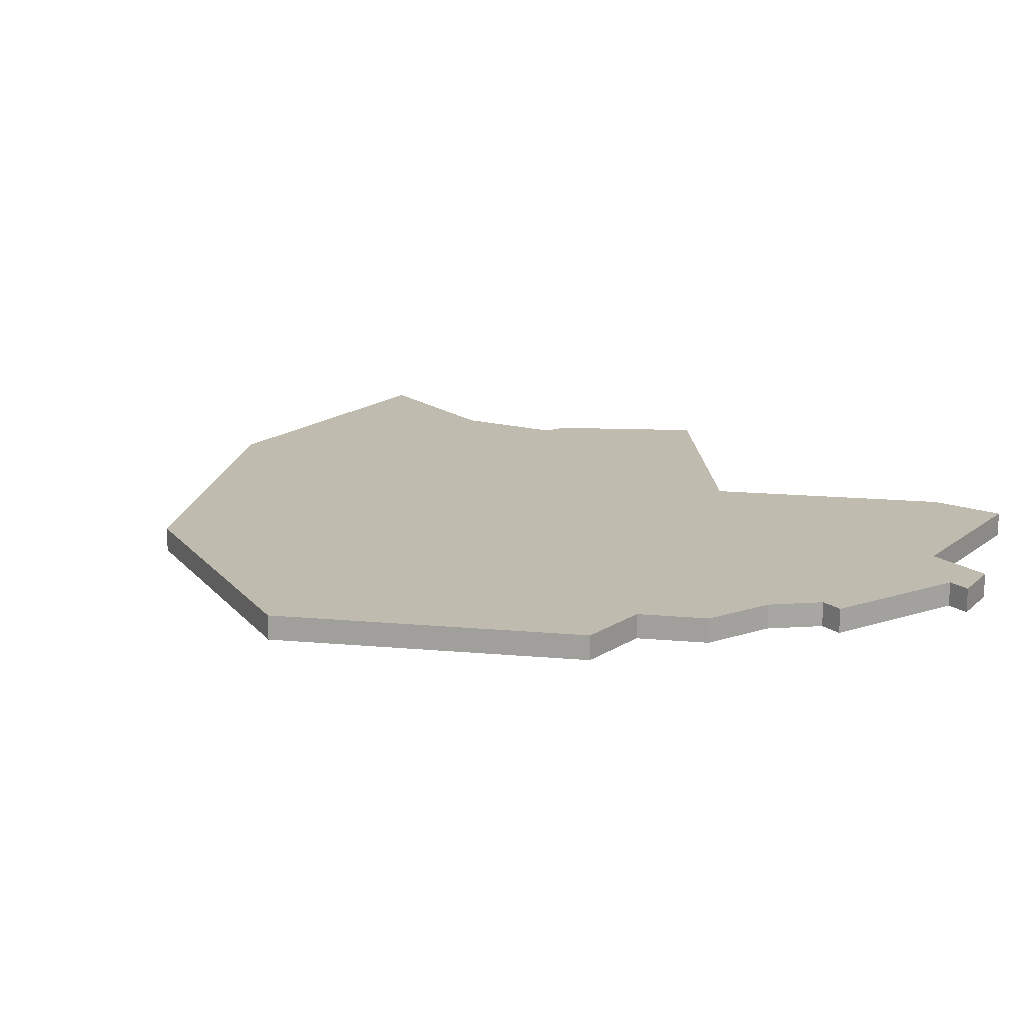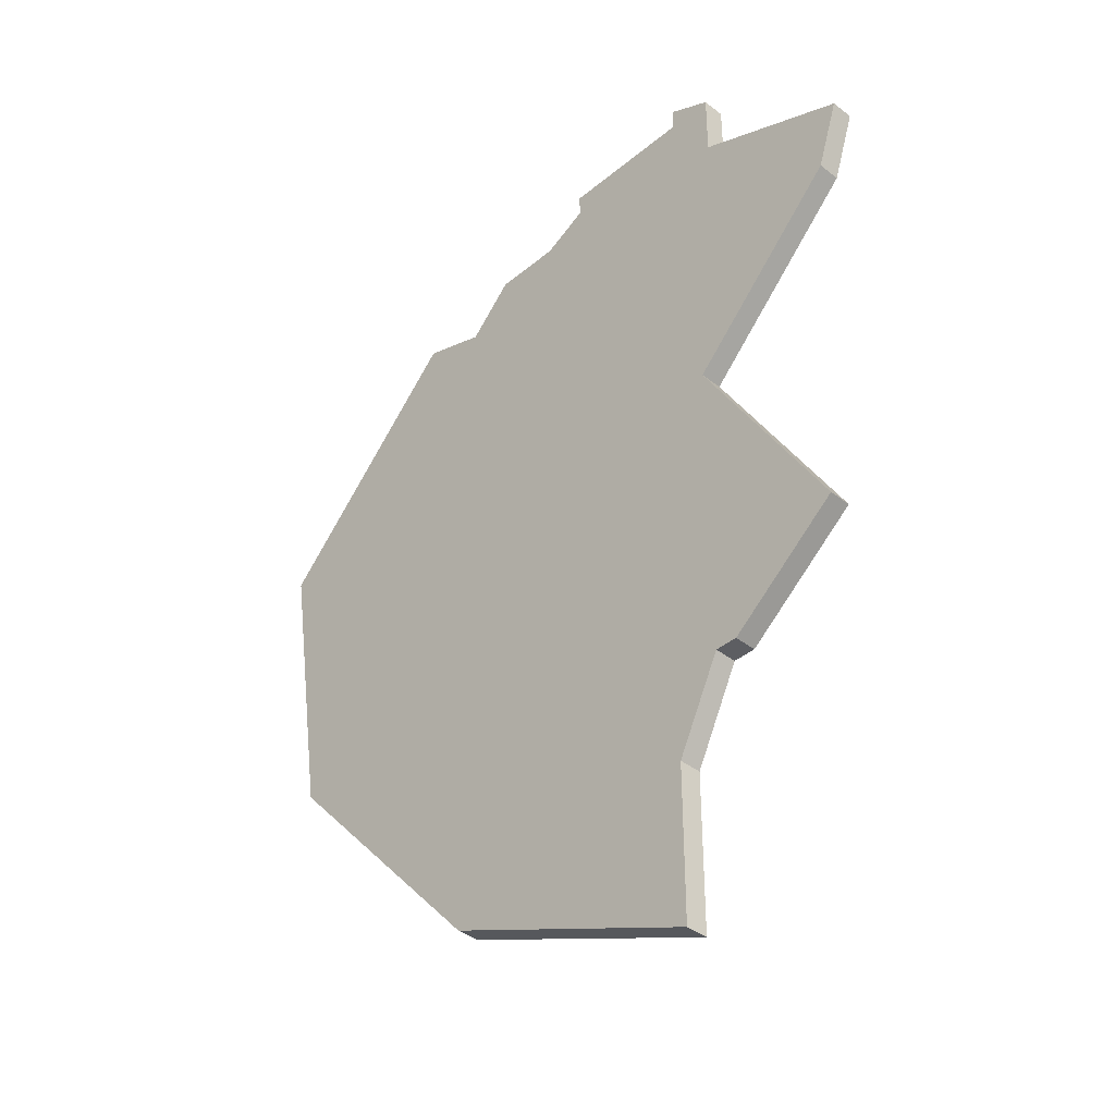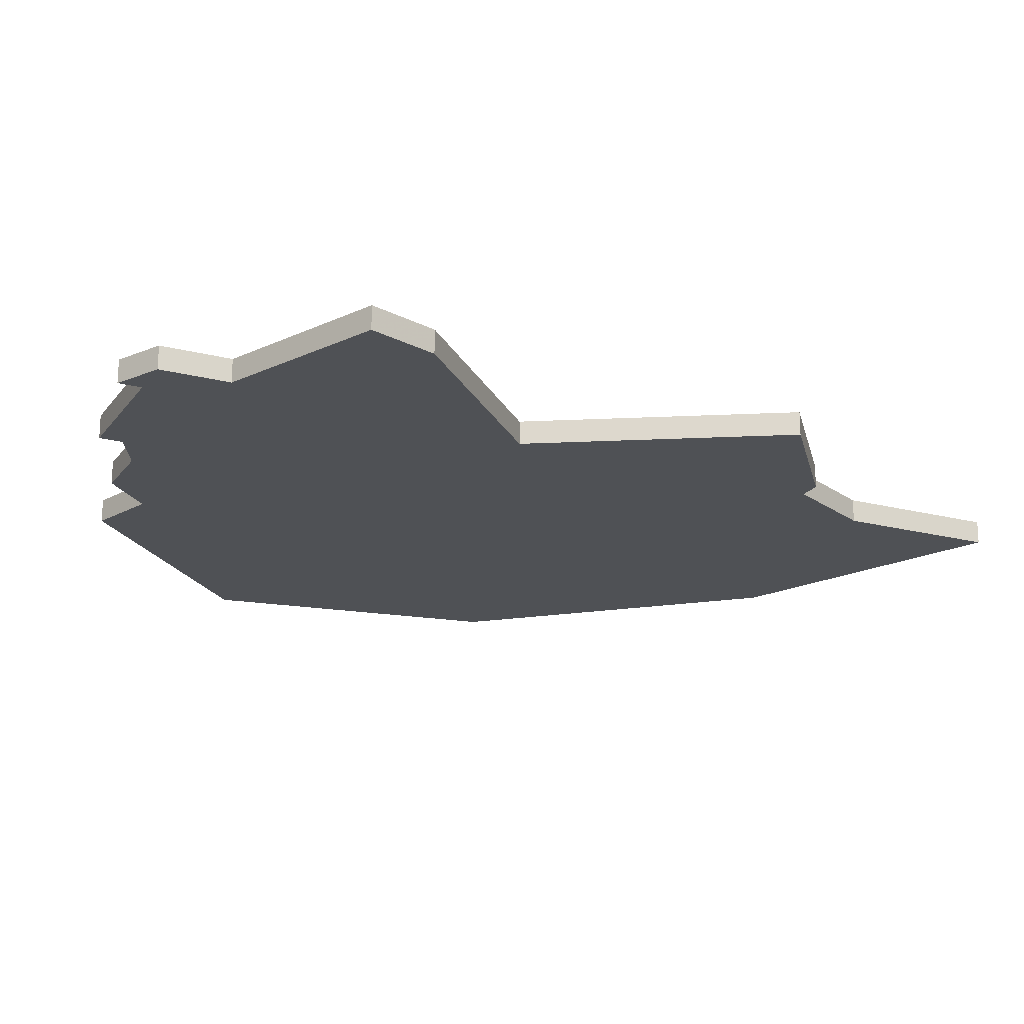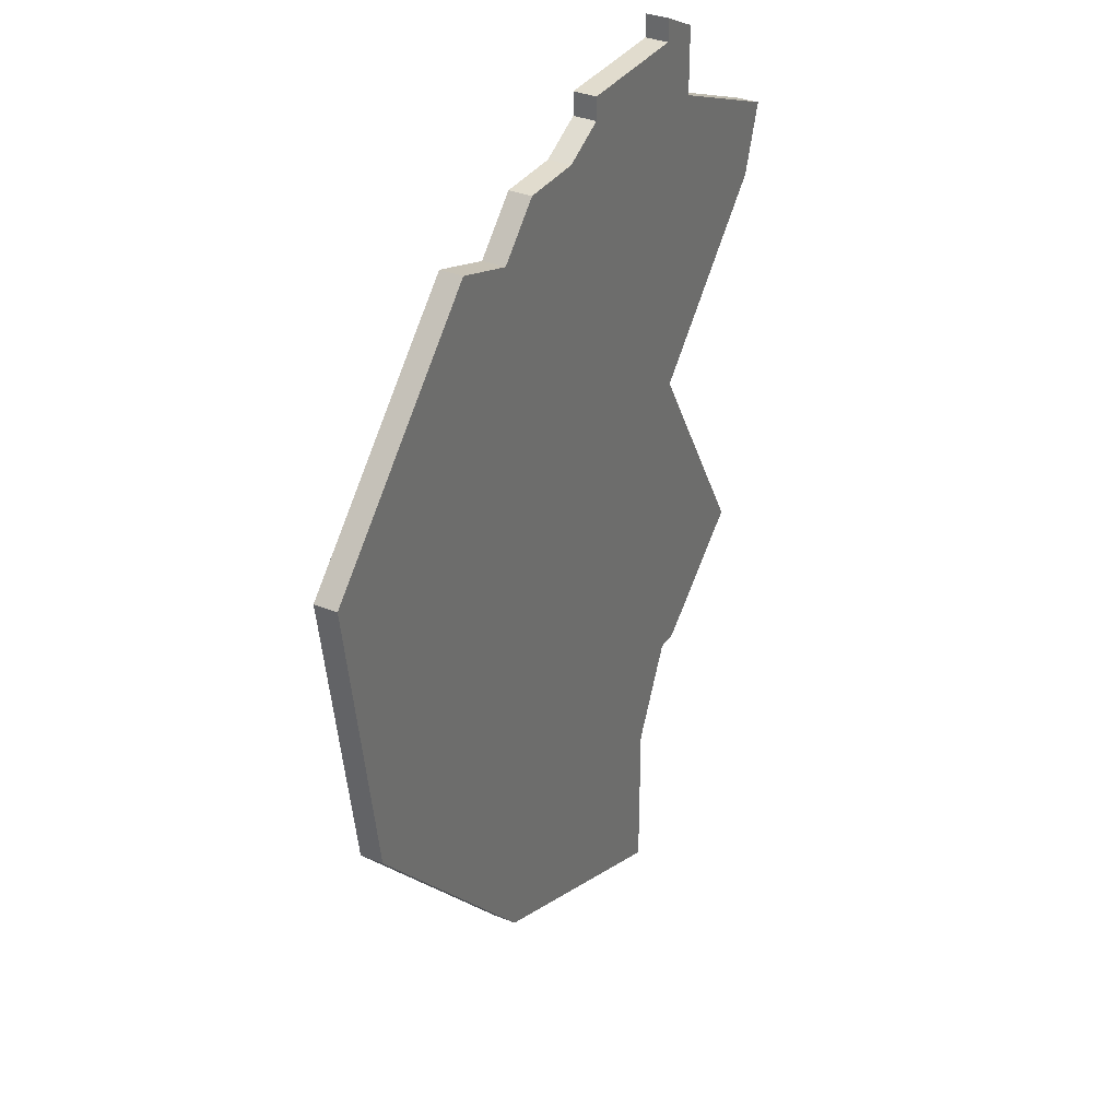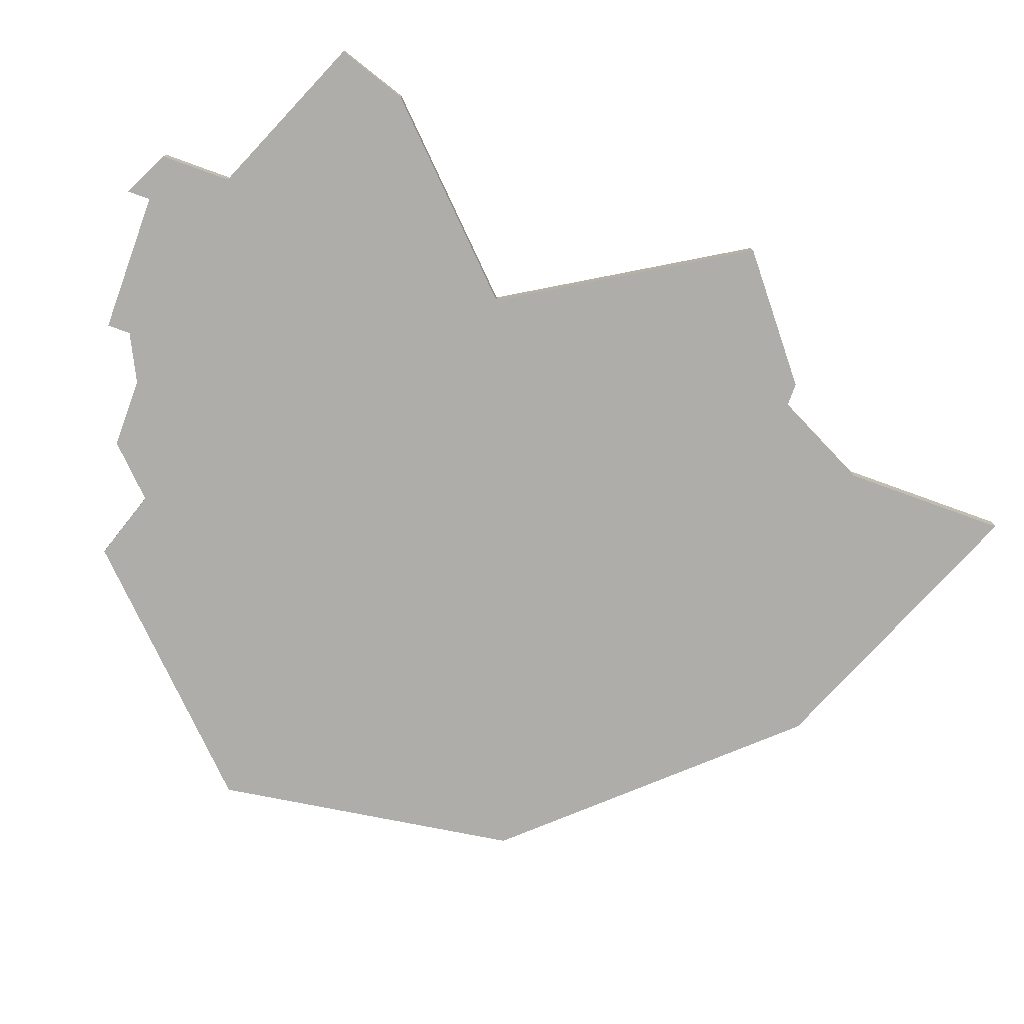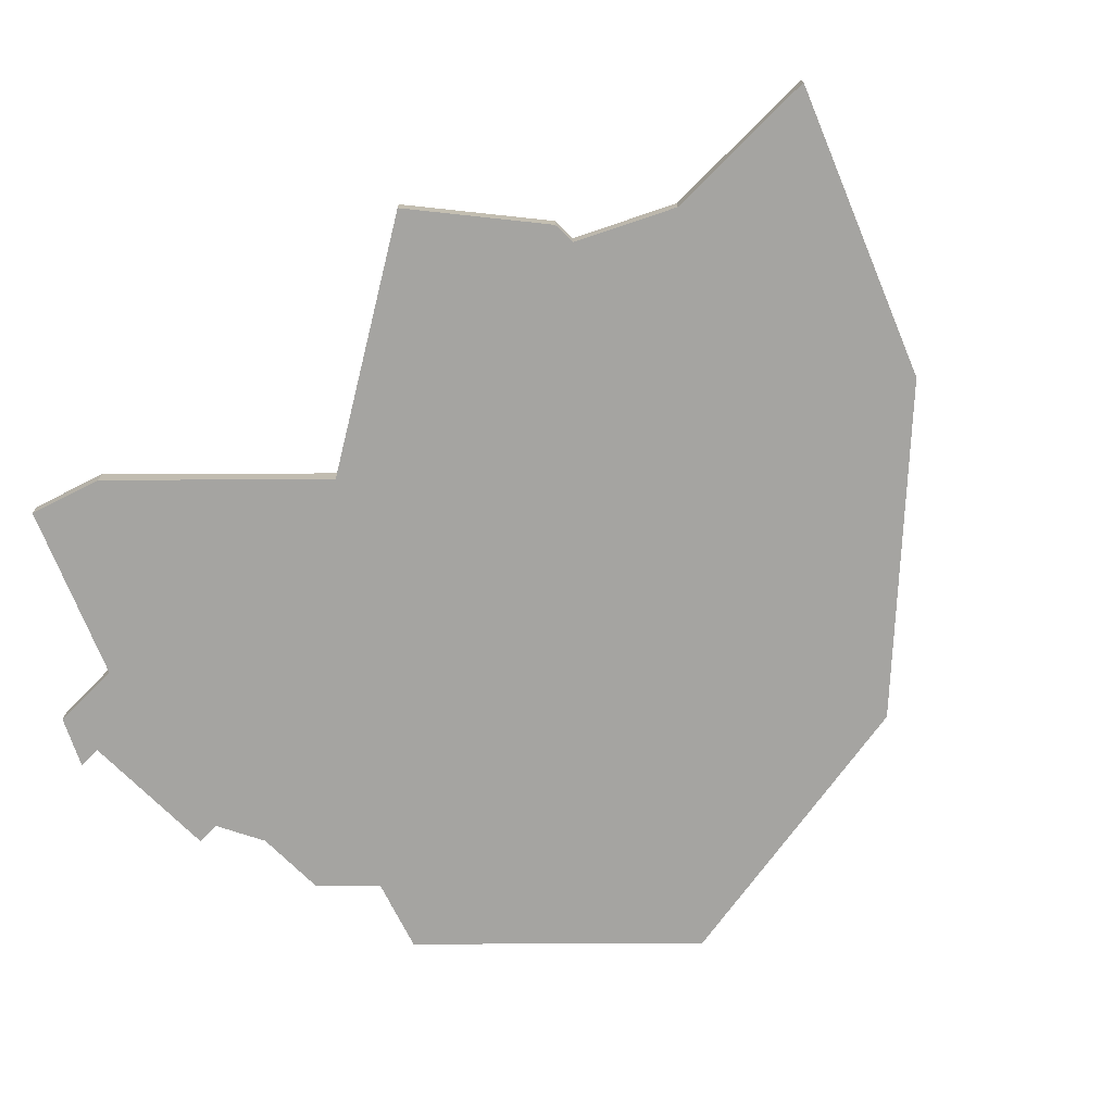
<metadata>
{"format":"obj","ext":"obj","renderer":"f3d","projection":"perspective","resolution":1024,"background":"white","views":[{"elev":16.2,"azim":145.7,"up":"+Z"},{"elev":-39.3,"azim":-134.0,"up":"+Y"},{"elev":-19.7,"azim":-115.8,"up":"+Z"},{"elev":34.0,"azim":118.7,"up":"+Y"},{"elev":-77.4,"azim":-109.9,"up":"+Z"},{"elev":-73.4,"azim":-44.8,"up":"+Z"}]}
</metadata>
<code>
v 3047 -1205 0
v 3047 -1205 1
v 3055 -1220 0
v 3055 -1220 1
v 3055 -1213 0
v 3055 -1213 1
v 3046 -1188 0
v 3046 -1188 1
v 3079 -1191 0
v 3079 -1191 1
v 3054 -1178 0
v 3054 -1178 1
v 3054 -1179 0
v 3054 -1179 1
v 3062 -1181 0
v 3062 -1181 1
v 3070 -1182 0
v 3070 -1182 1
v 3045 -1185 0
v 3045 -1185 1
v 3053 -1209 0
v 3053 -1209 1
v 3053 -1195 0
v 3053 -1195 1
v 3077 -1204 0
v 3077 -1204 1
v 3052 -1182 0
v 3052 -1182 1
v 3052 -1209 0
v 3052 -1209 1
v 3052 -1179 0
v 3052 -1179 1
v 3060 -1179 0
v 3060 -1179 1
v 3060 -1180 0
v 3060 -1180 1
v 3067 -1215 0
v 3067 -1215 1
v 3067 -1183 0
v 3067 -1183 1
v 3065 -1181 0
v 3065 -1181 1
f 1 23 21
f 23 27 15
f 29 1 21
f 27 23 7
f 7 19 27
f 11 13 31
f 27 31 13
f 35 27 13
f 25 21 23
f 37 3 5
f 23 39 25
f 25 37 21
f 9 25 39
f 15 27 35
f 35 13 33
f 15 41 39
f 9 39 17
f 15 39 23
f 37 5 21
f 22 24 2
f 16 28 24
f 22 2 30
f 8 24 28
f 28 20 8
f 32 14 12
f 14 32 28
f 14 28 36
f 24 22 26
f 6 4 38
f 26 40 24
f 22 38 26
f 40 26 10
f 36 28 16
f 34 14 36
f 40 42 16
f 18 40 10
f 24 40 16
f 22 6 38
f 32 12 31
f 31 12 11
f 28 32 27
f 27 32 31
f 20 28 19
f 19 28 27
f 8 20 7
f 7 20 19
f 24 8 23
f 23 8 7
f 2 24 1
f 1 24 23
f 30 2 29
f 29 2 1
f 22 30 21
f 21 30 29
f 6 22 5
f 5 22 21
f 4 6 3
f 3 6 5
f 38 4 37
f 37 4 3
f 26 38 25
f 25 38 37
f 10 26 9
f 9 26 25
f 18 10 17
f 17 10 9
f 40 18 39
f 39 18 17
f 42 40 41
f 41 40 39
f 16 42 15
f 15 42 41
f 36 16 35
f 35 16 15
f 34 36 33
f 33 36 35
f 12 14 11
f 11 14 13
f 14 34 13
f 13 34 33

</code>
